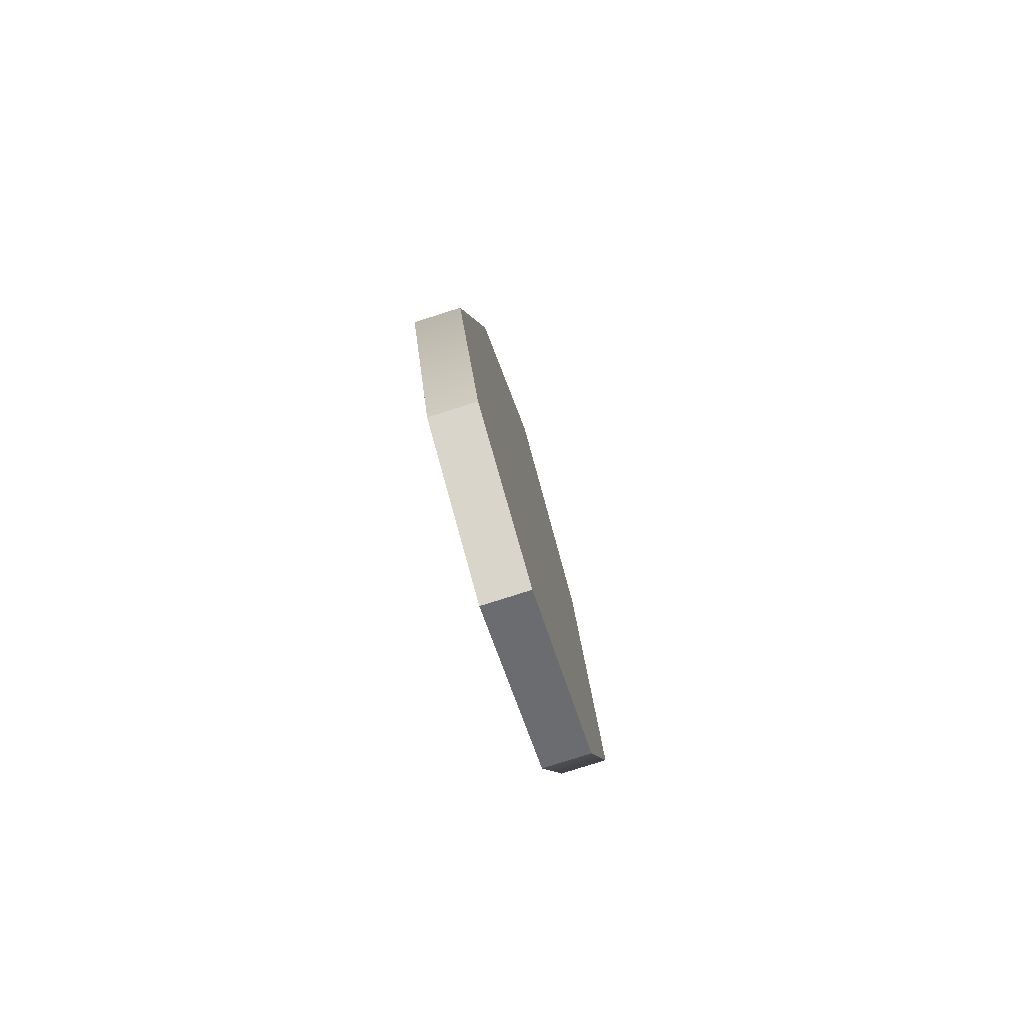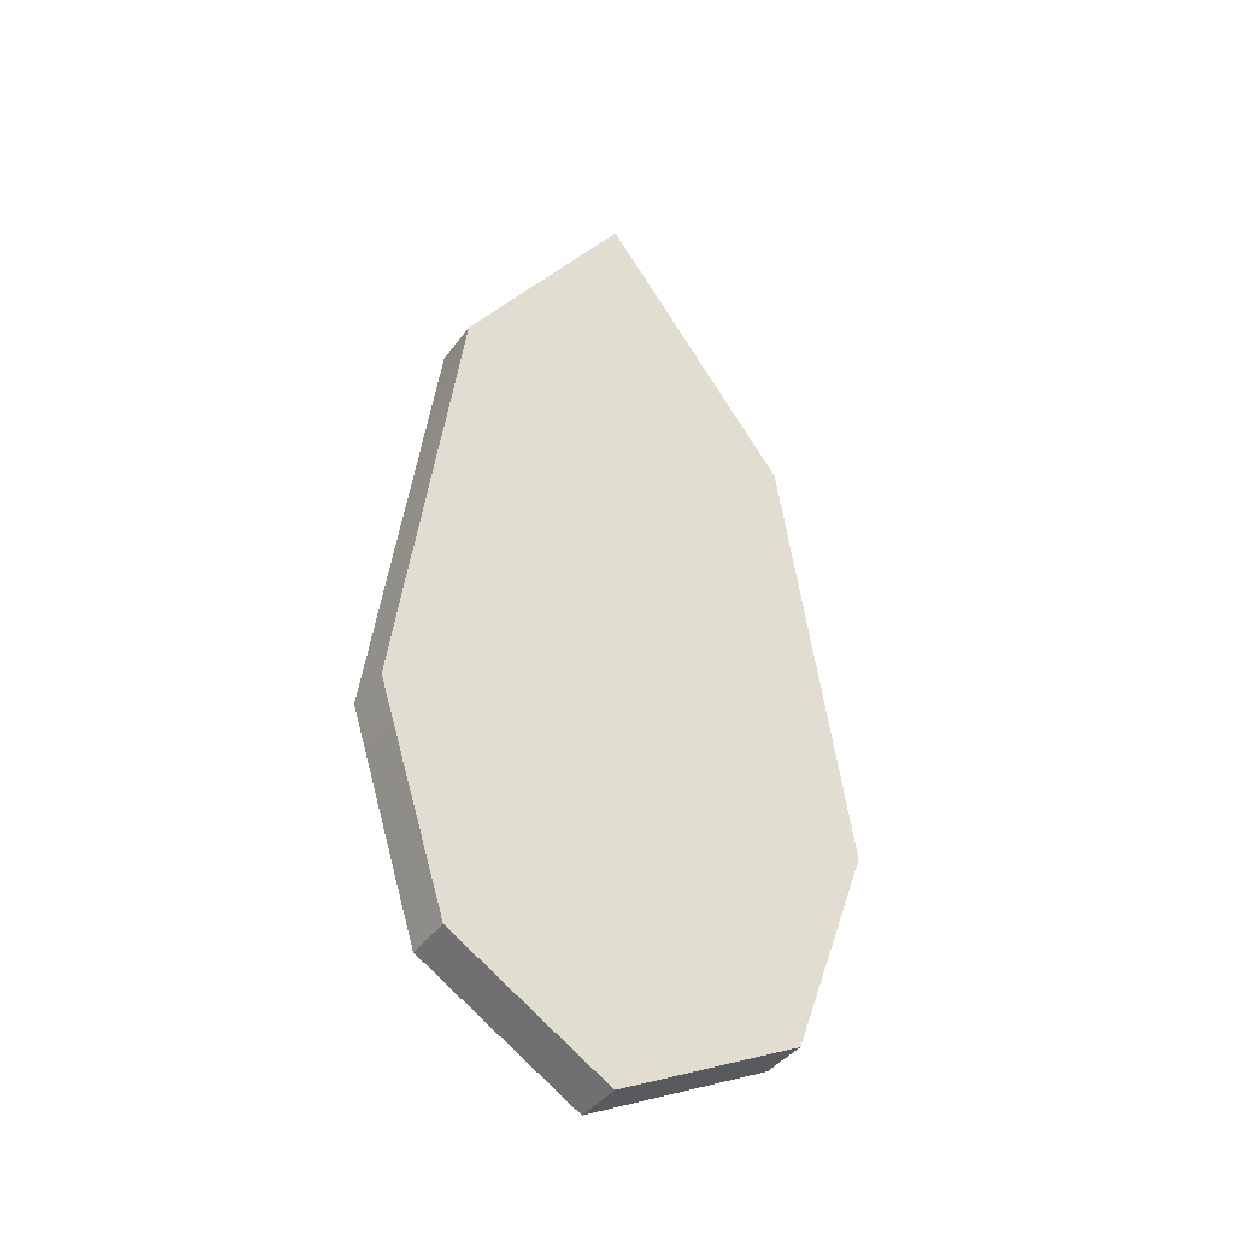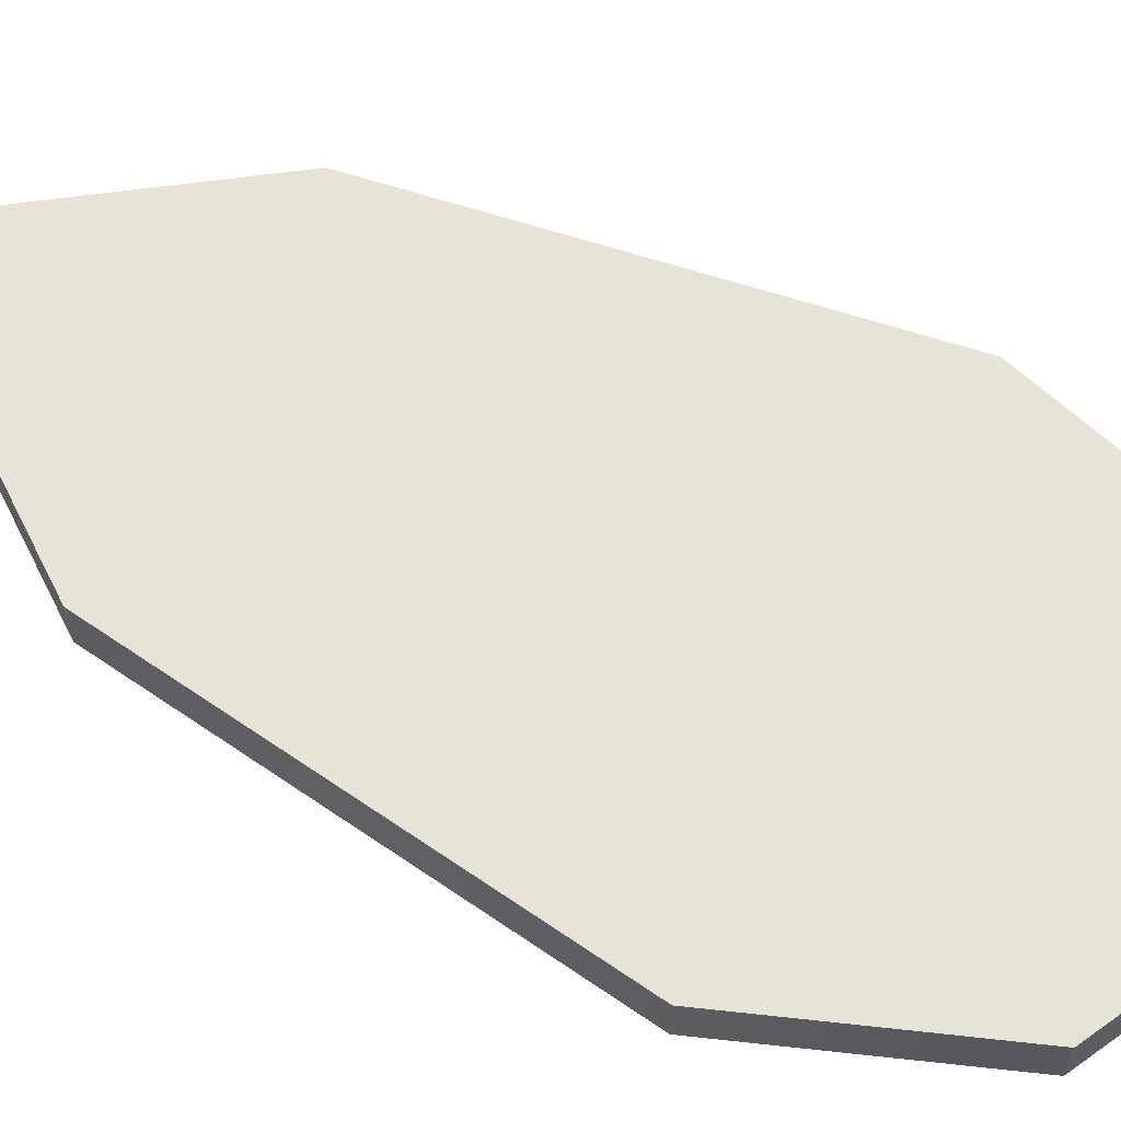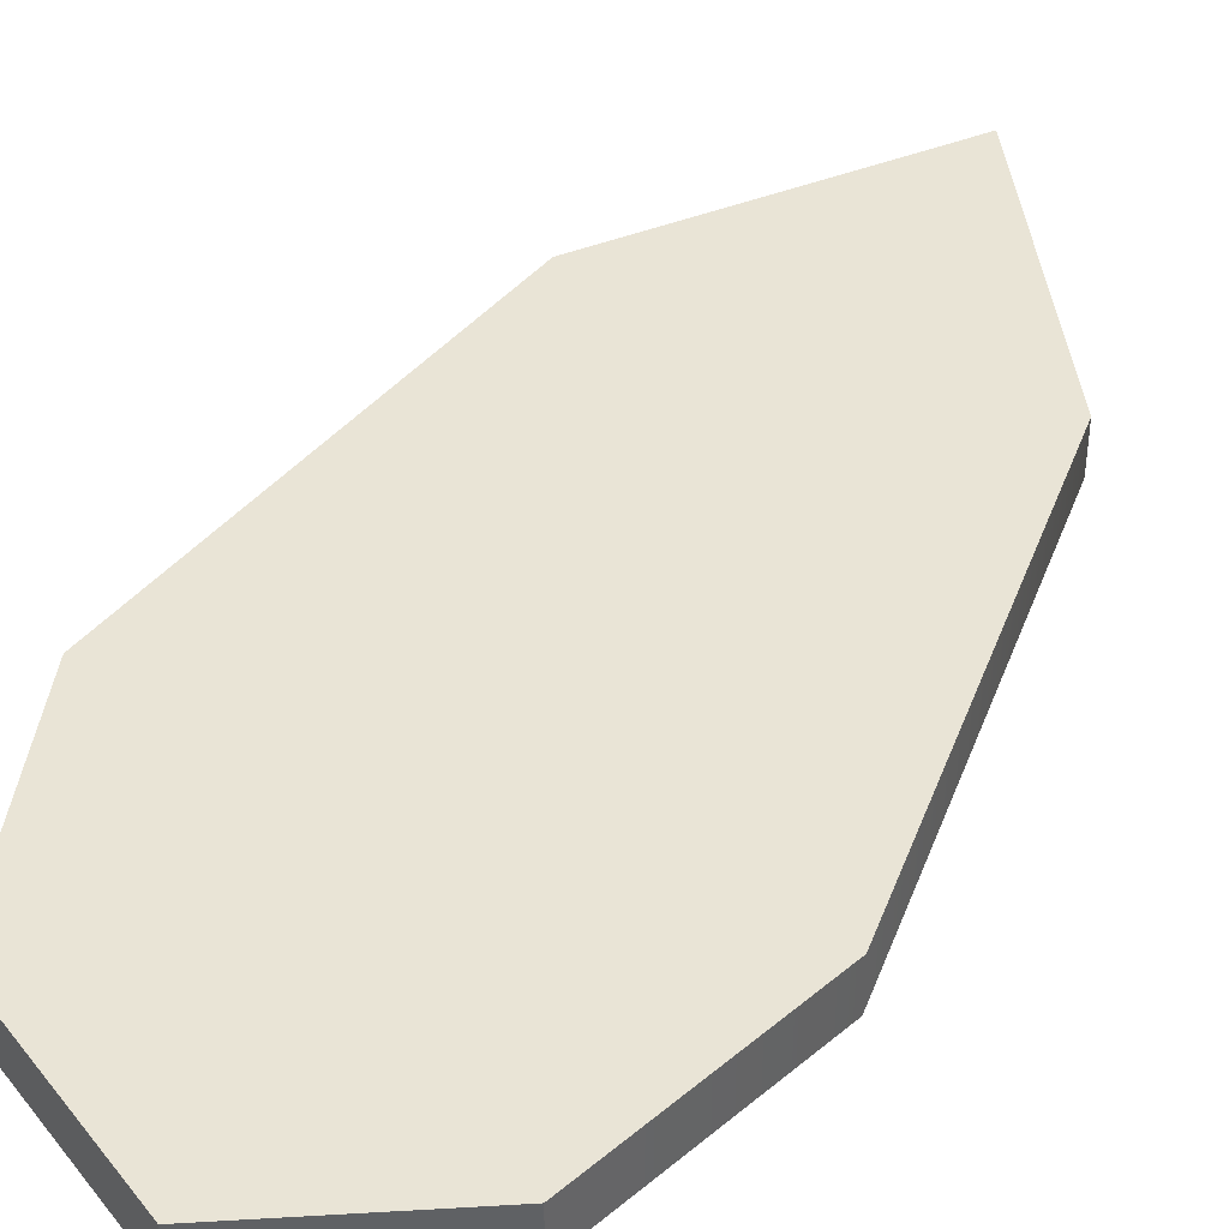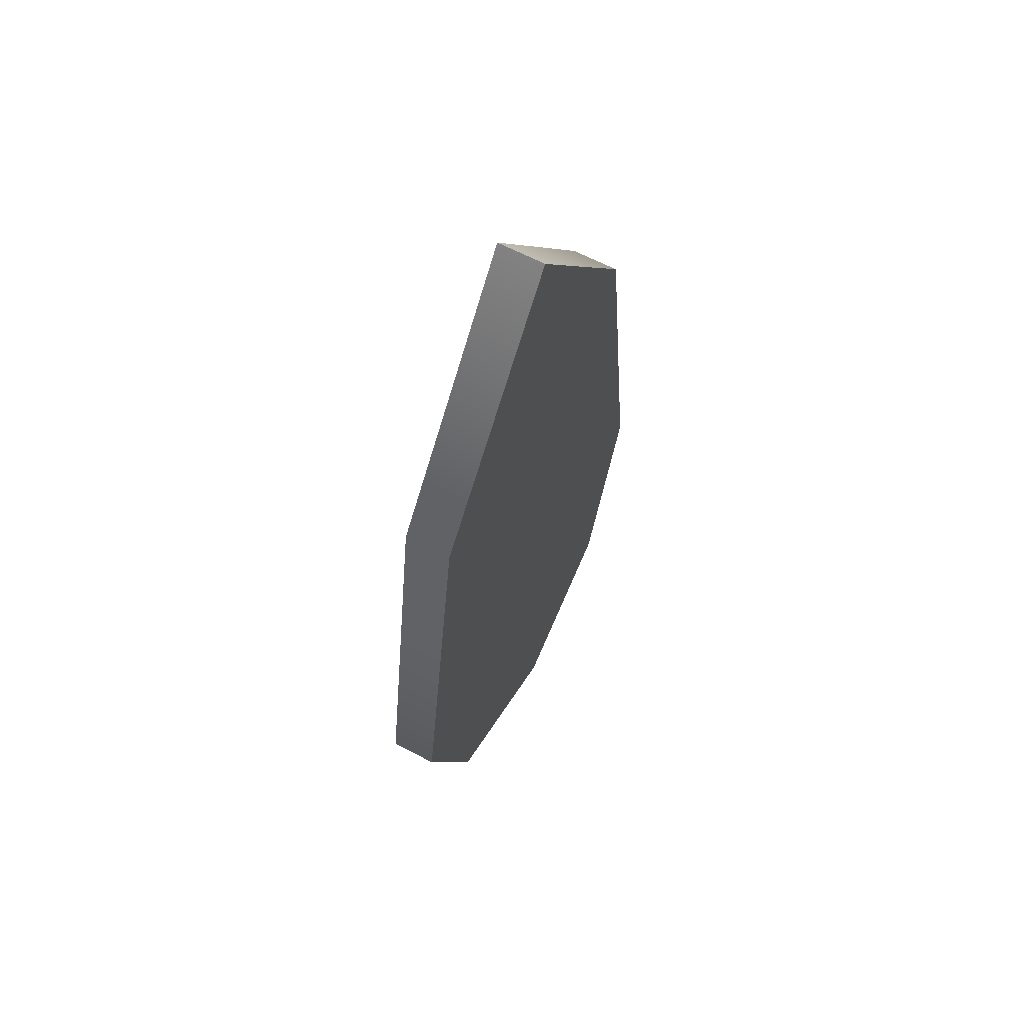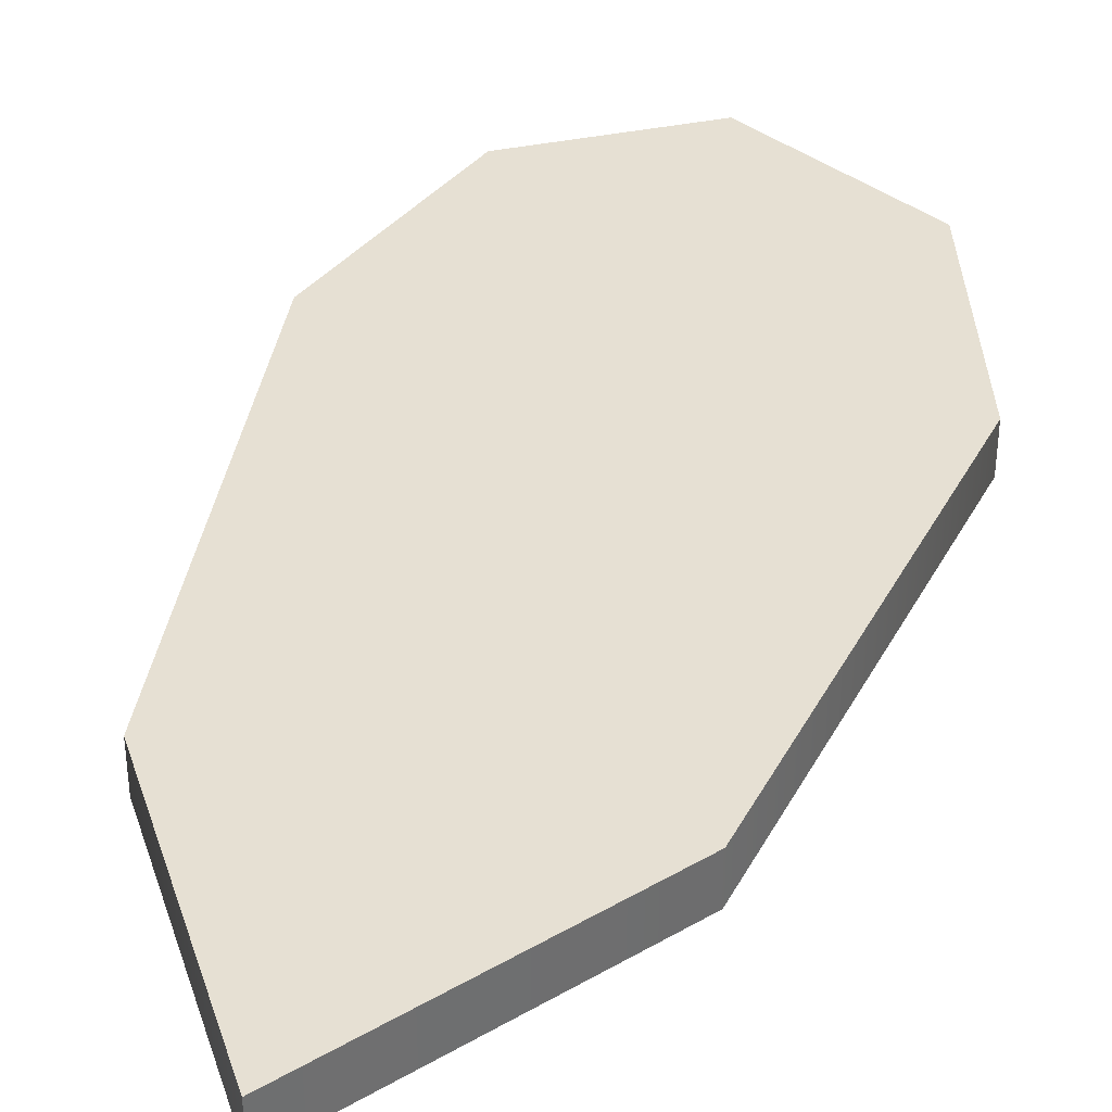
<metadata>
{"format":"obj","ext":"obj","renderer":"f3d","projection":"perspective","resolution":1024,"background":"white","views":[{"elev":-79.8,"azim":-72.4,"up":"+Z"},{"elev":-40.7,"azim":-32.8,"up":"+Z"},{"elev":61.8,"azim":116.2,"up":"+Y"},{"elev":42.4,"azim":-152.6,"up":"+Y"},{"elev":65.1,"azim":117.6,"up":"+Z"},{"elev":38.4,"azim":16.7,"up":"+Y"}]}
</metadata>
<code>
o mesh14/mesh14-geometry#mesh14-geometry
v -0.00324 0.8554 0.1001
v -0.003361 0.8554 0.09092
v -0.002273 0.8554 0.09394
v -0.005899 0.8554 0.1036
v -0.002273 0.8561 0.09394
v -0.00324 0.8561 0.1001
v -0.005899 0.8561 0.1036
v -0.005899 0.8554 0.08959
v -0.003361 0.8561 0.09092
v -0.008196 0.8561 0.1002
v -0.008196 0.8554 0.1002
v -0.005899 0.8561 0.08959
v -0.008075 0.8561 0.09092
v -0.008075 0.8554 0.09092
v -0.009043 0.8561 0.09394
v -0.009043 0.8554 0.09394
f 1 2 3
f 2 1 4
f 2 5 3
f 3 6 1
f 1 7 4
f 2 4 8
f 5 2 9
f 6 3 5
f 7 1 6
f 10 4 7
f 8 4 11
f 12 2 8
f 2 12 9
f 9 6 5
f 6 9 7
f 4 10 11
f 7 13 10
f 8 11 14
f 8 13 12
f 7 9 12
f 15 11 10
f 7 12 13
f 10 13 15
f 14 11 16
f 13 8 14
f 11 15 16
f 13 16 15
f 16 13 14
f 3 2 1
f 4 1 2
f 3 5 2
f 1 6 3
f 4 7 1
f 8 4 2
f 9 2 5
f 5 3 6
f 6 1 7
f 7 4 10
f 11 4 8
f 8 2 12
f 9 12 2
f 5 6 9
f 7 9 6
f 11 10 4
f 10 13 7
f 14 11 8
f 12 13 8
f 12 9 7
f 10 11 15
f 13 12 7
f 15 13 10
f 16 11 14
f 14 8 13
f 16 15 11
f 15 16 13
f 14 13 16

</code>
